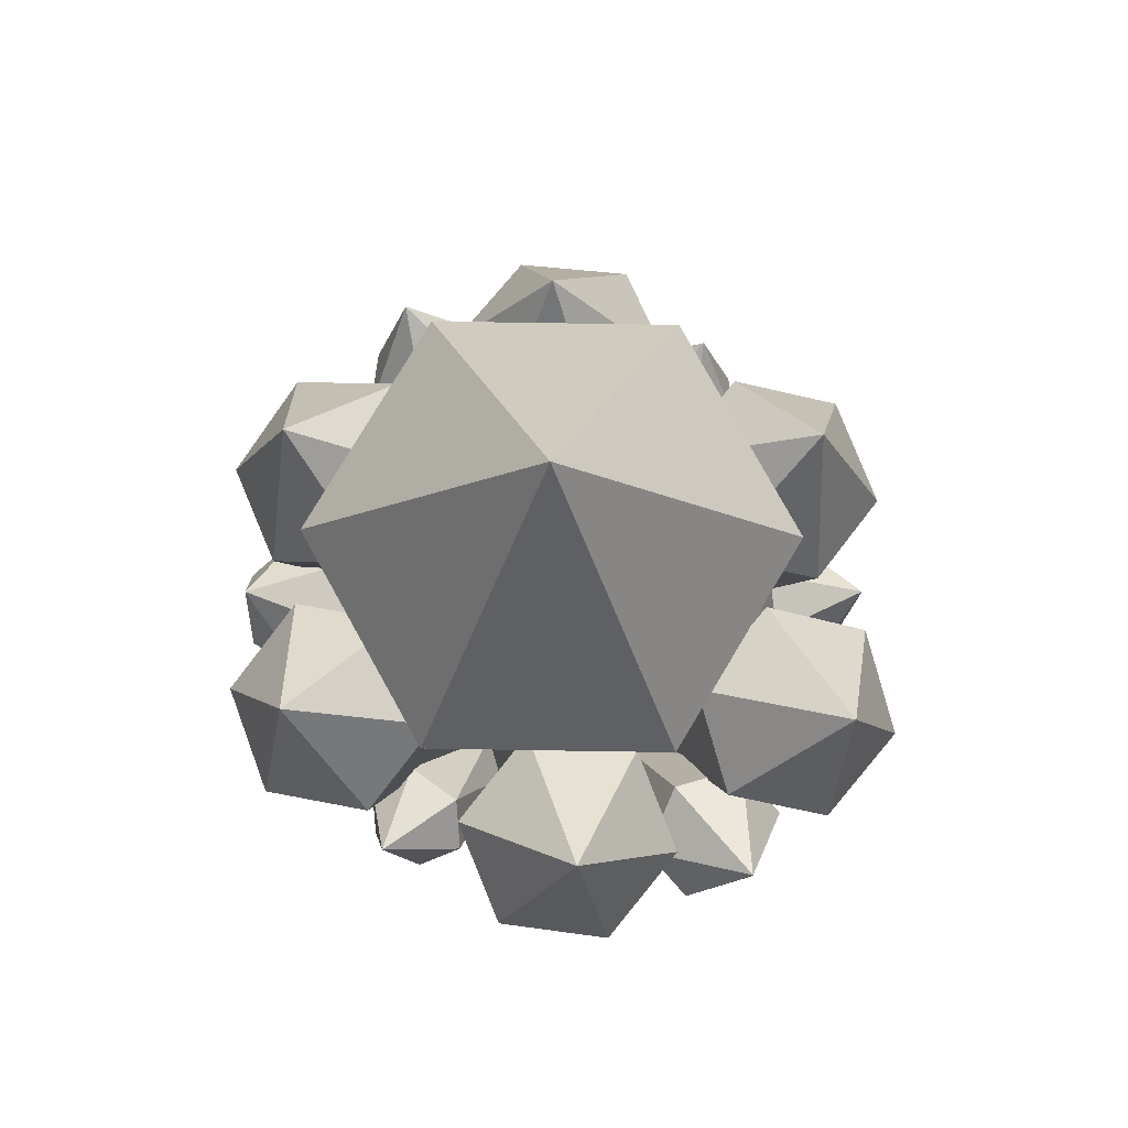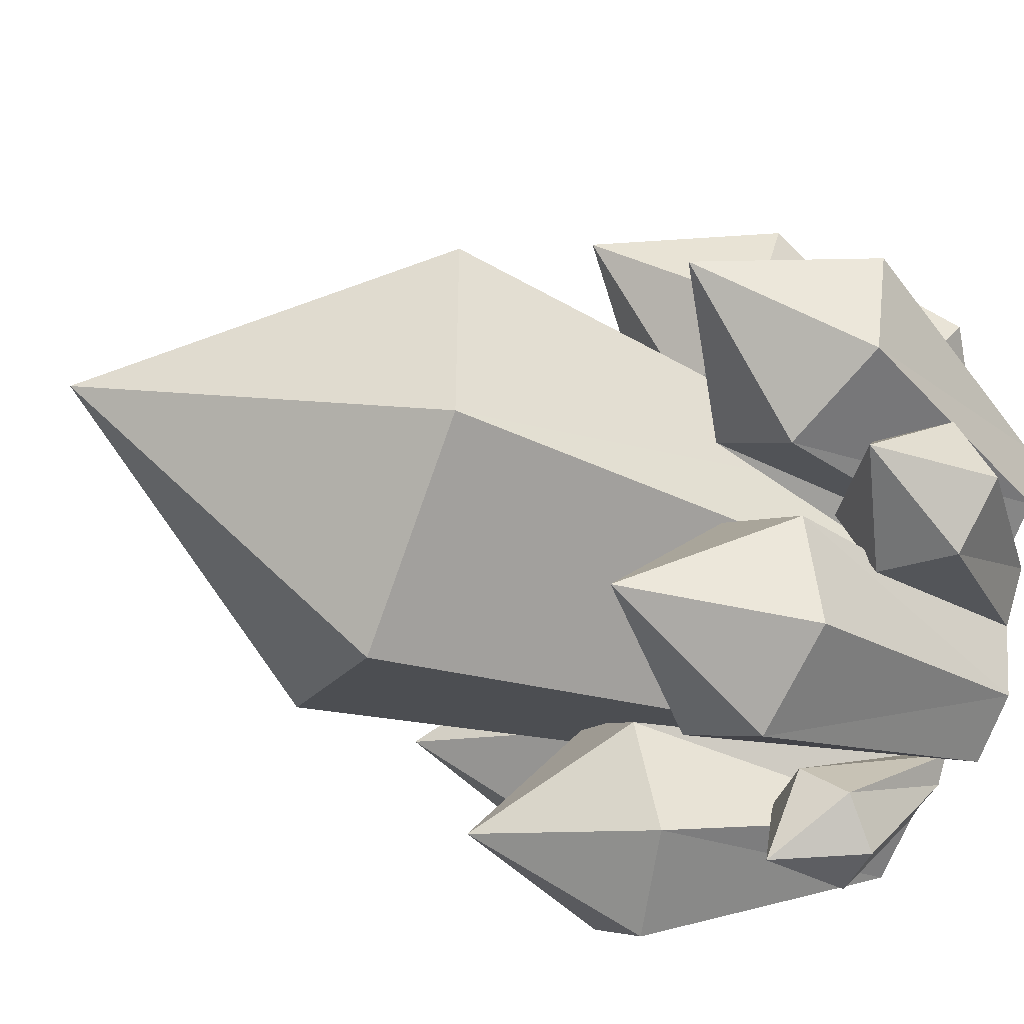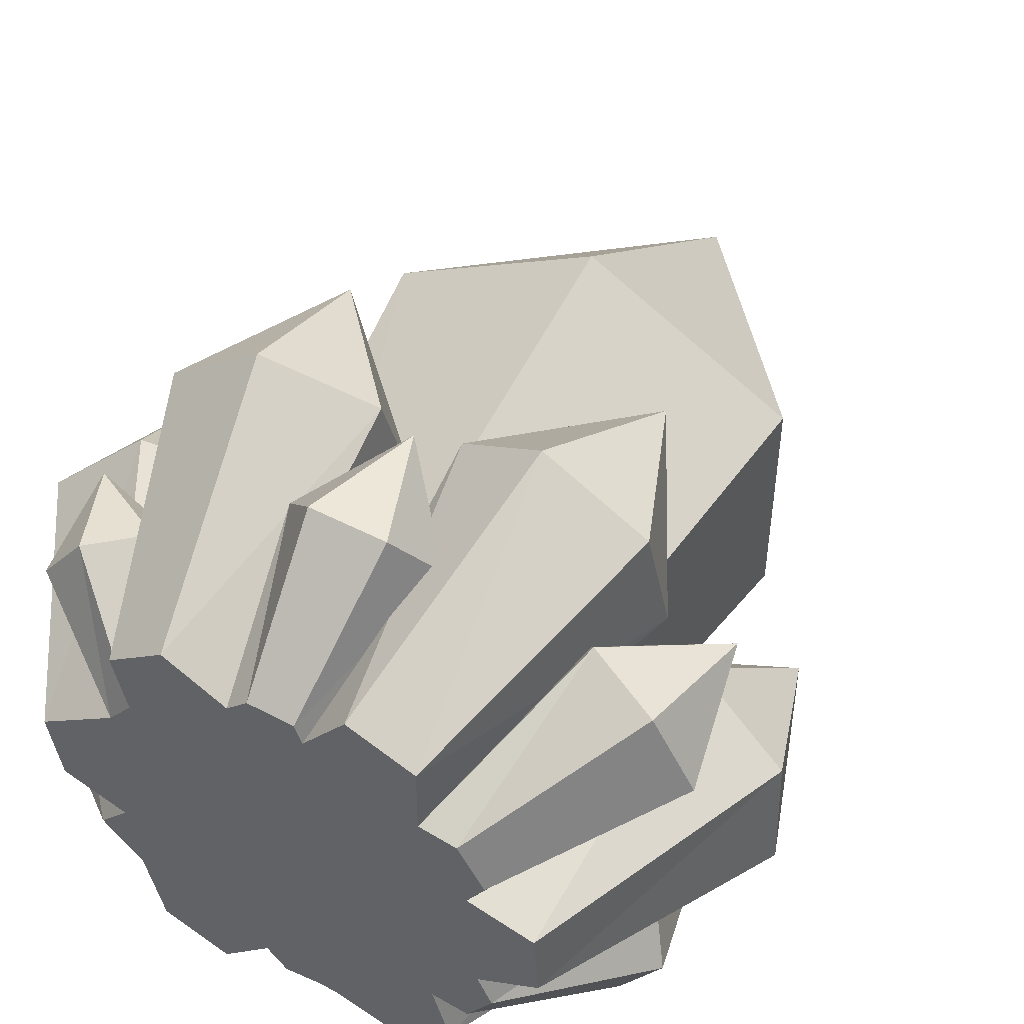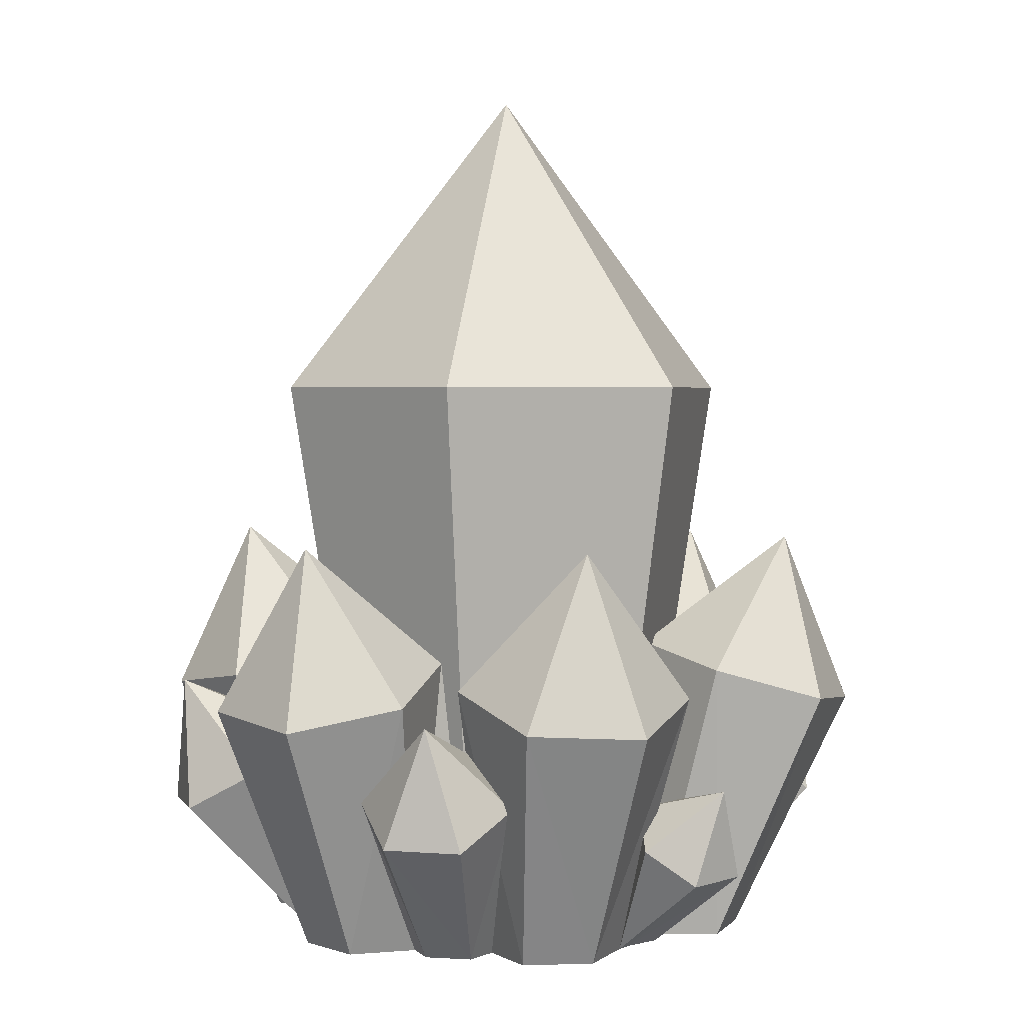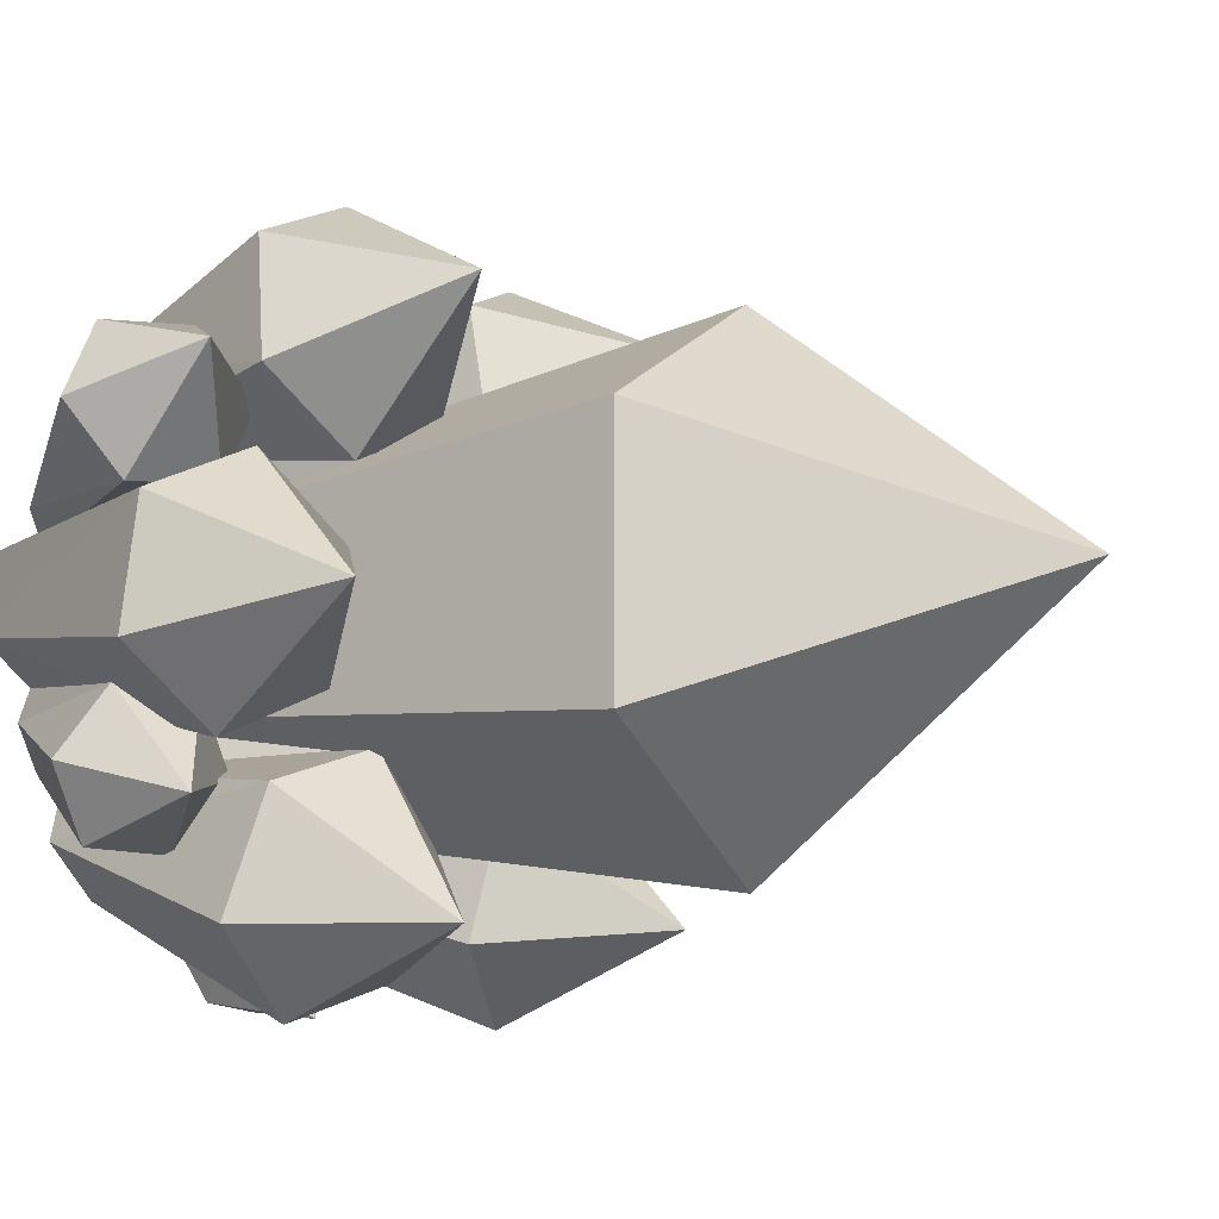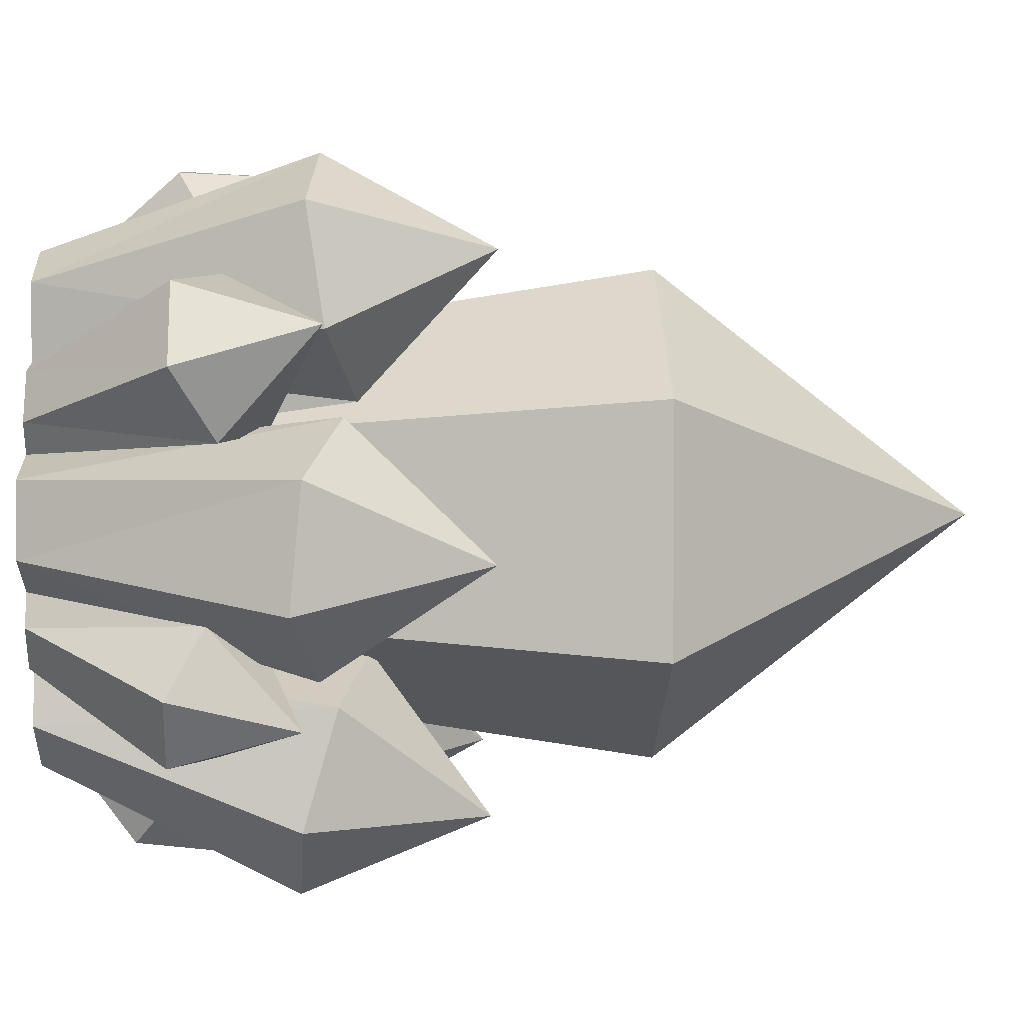
<metadata>
{"format":"obj","ext":"obj","renderer":"f3d","projection":"perspective","resolution":1024,"background":"white","views":[{"elev":79.4,"azim":-149.1,"up":"+Y"},{"elev":-47.7,"azim":-112.9,"up":"+Z"},{"elev":50.1,"azim":28.0,"up":"+Z"},{"elev":2.8,"azim":134.2,"up":"+Y"},{"elev":-10.5,"azim":121.3,"up":"+Z"},{"elev":4.1,"azim":87.7,"up":"+Z"}]}
</metadata>
<code>
o Crystal_Cube
v 0.5 0.003207 0.3383
v 0.5 0.6437 0.2368
v 0.64 0.003207 0.4192
v 0.7279 0.6437 0.3684
v 0.64 0.003207 0.5808
v 0.7279 0.6437 0.6316
v 0.5 0.003207 0.6617
v 0.5 0.6437 0.7632
v 0.3479 0.003207 0.5711
v 0.2721 0.6437 0.6316
v 0.36 0.003207 0.4192
v 0.2721 0.6437 0.3684
v 0.5 0.9828 0.5
v 0.6576 0.003207 0.3688
v 0.7212 0.185 0.2747
v 0.6969 0.003207 0.3627
v 0.797 0.1472 0.2774
v 0.7248 0.003207 0.4066
v 0.8424 0.1483 0.3489
v 0.7095 0.003207 0.4407
v 0.812 0.1872 0.4178
v 0.7362 0.225 0.4151
v 0.6908 0.2239 0.3436
v 0.8141 0.2792 0.3147
v 0.6153 0.003207 0.252
v 0.6688 0.2711 0.1271
v 0.6763 0.003207 0.3017
v 0.7681 0.2769 0.2079
v 0.7496 0.3122 0.3297
v 0.6318 0.3417 0.3707
v 0.5325 0.3359 0.2899
v 0.5429 0.003207 0.2772
v 0.551 0.3006 0.1681
v 0.6752 0.4641 0.207
v 0.4059 0.003207 0.2456
v 0.3548 0.2856 0.1356
v 0.4603 0.003207 0.3013
v 0.4535 0.3205 0.2095
v 0.4353 0.3431 0.3343
v 0.3183 0.3307 0.3853
v 0.3149 0.003207 0.3607
v 0.2196 0.2958 0.3114
v 0.334 0.003207 0.2769
v 0.2379 0.2732 0.1866
v 0.3053 0.4668 0.2272
v 0.3039 0.003207 0.443
v 0.2025 0.309 0.397
v 0.2945 0.3432 0.4795
v 0.274 0.3342 0.6056
v 0.3094 0.003207 0.6112
v 0.1616 0.291 0.6494
v 0.2223 0.003207 0.5474
v 0.06965 0.2568 0.567
v 0.2349 0.003207 0.4699
v 0.09011 0.2658 0.4408
v 0.1233 0.4543 0.5247
v 0.3562 0.3386 0.6248
v 0.458 0.3387 0.7027
v 0.4512 0.003207 0.7194
v 0.444 0.309 0.8265
v 0.3842 0.003207 0.7593
v 0.3282 0.279 0.8725
v 0.3216 0.003207 0.7115
v 0.2264 0.2788 0.7947
v 0.3356 0.003207 0.6453
v 0.2404 0.3086 0.6708
v 0.315 0.4678 0.7838
v 0.6563 0.3302 0.6271
v 0.6504 0.003207 0.6666
v 0.7569 0.3004 0.7007
v 0.6508 0.003207 0.7471
v 0.7409 0.2816 0.8265
v 0.5792 0.003207 0.7792
v 0.6244 0.2927 0.8787
v 0.532 0.003207 0.7176
v 0.5238 0.3226 0.8051
v 0.5398 0.3413 0.6793
v 0.6679 0.4719 0.7803
v 0.8021 0.2952 0.3617
v 0.7755 0.003207 0.4776
v 0.9041 0.2708 0.4353
v 0.7702 0.003207 0.5558
v 0.8956 0.2826 0.5626
v 0.6993 0.003207 0.5763
v 0.785 0.3189 0.6163
v 0.683 0.3433 0.5427
v 0.6916 0.3315 0.4153
v 0.8398 0.4651 0.4774
v 0.1841 0.1447 0.2838
v 0.2511 0.1986 0.3011
v 0.2611 0.2316 0.3816
v 0.2041 0.2108 0.4449
v 0.1372 0.1569 0.4276
v 0.272 0.003207 0.4066
v 0.1272 0.1239 0.3471
v 0.1302 0.2663 0.336
v 0.482 0.003207 0.2764
v 0.4842 0.09554 0.1522
v 0.5231 0.003207 0.2799
v 0.5511 0.09256 0.1578
v 0.5825 0.1298 0.204
v 0.5472 0.17 0.2445
v 0.4804 0.173 0.2388
v 0.4489 0.1357 0.1927
v 0.5234 0.1972 0.1411
v 0.1984 0.1257 0.6177
v 0.2517 0.1717 0.6159
v 0.2943 0.1783 0.6715
v 0.2838 0.139 0.7289
v 0.2305 0.09301 0.7307
v 0.1878 0.08638 0.6751
v 0.1868 0.1965 0.7073
v 0.4559 0.2152 0.7476
v 0.5369 0.2165 0.7423
v 0.5819 0.1808 0.7997
v 0.5244 0.003207 0.7398
v 0.5458 0.1439 0.8624
v 0.4747 0.003207 0.7431
v 0.4648 0.1426 0.8677
v 0.4199 0.1783 0.8103
v 0.5031 0.2691 0.859
v 0.7371 0.244 0.5999
v 0.8189 0.2005 0.5925
v 0.7186 0.003207 0.6089
v 0.8551 0.1566 0.6661
v 0.6905 0.003207 0.6587
v 0.8094 0.1563 0.7471
v 0.7276 0.1998 0.7545
v 0.6914 0.2436 0.6809
v 0.8297 0.3007 0.7057
f 1 4 3
f 4 5 3
f 6 7 5
f 7 10 9
f 12 10 13
f 9 12 11
f 11 2 1
f 3 7 11
f 4 2 13
f 8 6 13
f 2 12 13
f 10 8 13
f 6 4 13
f 15 16 14
f 16 19 18
f 18 21 20
f 20 22 3
f 23 22 24
f 3 22 23
f 23 14 3
f 18 20 3
f 17 15 24
f 21 19 24
f 15 23 24
f 22 21 24
f 19 17 24
f 25 28 27
f 27 29 14
f 14 30 3
f 30 1 3
f 33 31 34
f 31 32 1
f 33 25 32
f 32 14 1
f 28 26 34
f 30 29 34
f 26 33 34
f 31 30 34
f 29 28 34
f 35 38 37
f 37 39 1
f 39 11 1
f 40 41 11
f 44 42 45
f 42 43 41
f 43 36 35
f 41 43 37
f 38 36 45
f 40 39 45
f 36 44 45
f 42 40 45
f 39 38 45
f 46 48 11
f 48 9 11
f 49 50 9
f 51 52 50
f 55 53 56
f 52 55 54
f 54 47 46
f 54 46 9
f 48 47 56
f 51 49 56
f 47 55 56
f 53 51 56
f 49 48 56
f 57 7 9
f 58 59 7
f 60 61 59
f 62 63 61
f 66 64 67
f 63 66 65
f 65 57 9
f 61 63 65
f 58 57 67
f 62 60 67
f 57 66 67
f 64 62 67
f 60 58 67
f 68 69 5
f 70 71 69
f 71 74 73
f 73 76 75
f 77 76 78
f 75 77 7
f 7 68 5
f 75 7 69
f 70 68 78
f 74 72 78
f 68 77 78
f 76 74 78
f 72 70 78
f 79 80 20
f 80 83 82
f 82 85 84
f 84 86 5
f 87 86 88
f 86 3 5
f 87 20 3
f 84 5 20
f 81 79 88
f 85 83 88
f 79 87 88
f 86 85 88
f 83 81 88
f 41 90 11
f 11 90 91
f 11 91 92
f 92 46 11
f 95 93 96
f 93 94 46
f 94 89 41
f 41 46 94
f 90 89 96
f 92 91 96
f 89 95 96
f 93 92 96
f 91 90 96
f 98 99 97
f 100 32 99
f 32 102 1
f 1 102 103
f 104 103 105
f 103 37 1
f 104 97 37
f 99 32 1
f 100 98 105
f 102 101 105
f 98 104 105
f 103 102 105
f 101 100 105
f 9 106 107
f 9 107 108
f 108 65 9
f 65 109 110
f 111 110 112
f 110 50 65
f 50 106 9
f 9 65 50
f 107 106 112
f 109 108 112
f 106 111 112
f 110 109 112
f 108 107 112
f 7 113 114
f 114 75 7
f 115 116 75
f 117 118 116
f 120 119 121
f 118 120 59
f 59 113 7
f 75 116 118
f 114 113 121
f 117 115 121
f 113 120 121
f 119 117 121
f 115 114 121
f 122 84 5
f 123 124 84
f 125 126 124
f 126 128 69
f 129 128 130
f 69 129 5
f 5 129 122
f 126 5 124
f 123 122 130
f 127 125 130
f 122 129 130
f 128 127 130
f 125 123 130
f 1 2 4
f 4 6 5
f 6 8 7
f 7 8 10
f 9 10 12
f 11 12 2
f 11 1 3
f 3 5 7
f 7 9 11
f 15 17 16
f 16 17 19
f 18 19 21
f 20 21 22
f 23 15 14
f 3 14 18
f 14 16 18
f 25 26 28
f 27 28 29
f 14 29 30
f 30 31 1
f 31 33 32
f 33 26 25
f 32 25 14
f 25 27 14
f 14 3 1
f 35 36 38
f 37 38 39
f 39 40 11
f 40 42 41
f 42 44 43
f 43 44 36
f 43 35 37
f 37 1 11
f 11 41 37
f 46 47 48
f 48 49 9
f 49 51 50
f 51 53 52
f 52 53 55
f 54 55 47
f 46 11 9
f 9 50 52
f 52 54 9
f 57 58 7
f 58 60 59
f 60 62 61
f 62 64 63
f 63 64 66
f 65 66 57
f 65 9 7
f 7 59 65
f 59 61 65
f 68 70 69
f 70 72 71
f 71 72 74
f 73 74 76
f 75 76 77
f 7 77 68
f 7 5 69
f 69 71 75
f 71 73 75
f 79 81 80
f 80 81 83
f 82 83 85
f 84 85 86
f 86 87 3
f 87 79 20
f 3 20 5
f 20 80 84
f 80 82 84
f 41 89 90
f 92 93 46
f 93 95 94
f 94 95 89
f 41 11 46
f 98 100 99
f 100 101 32
f 32 101 102
f 103 104 37
f 104 98 97
f 37 97 1
f 97 99 1
f 108 109 65
f 110 111 50
f 50 111 106
f 114 115 75
f 115 117 116
f 117 119 118
f 118 119 120
f 59 120 113
f 59 7 118
f 7 75 118
f 122 123 84
f 123 125 124
f 125 127 126
f 126 127 128
f 69 128 129
f 69 5 126
f 5 84 124

</code>
